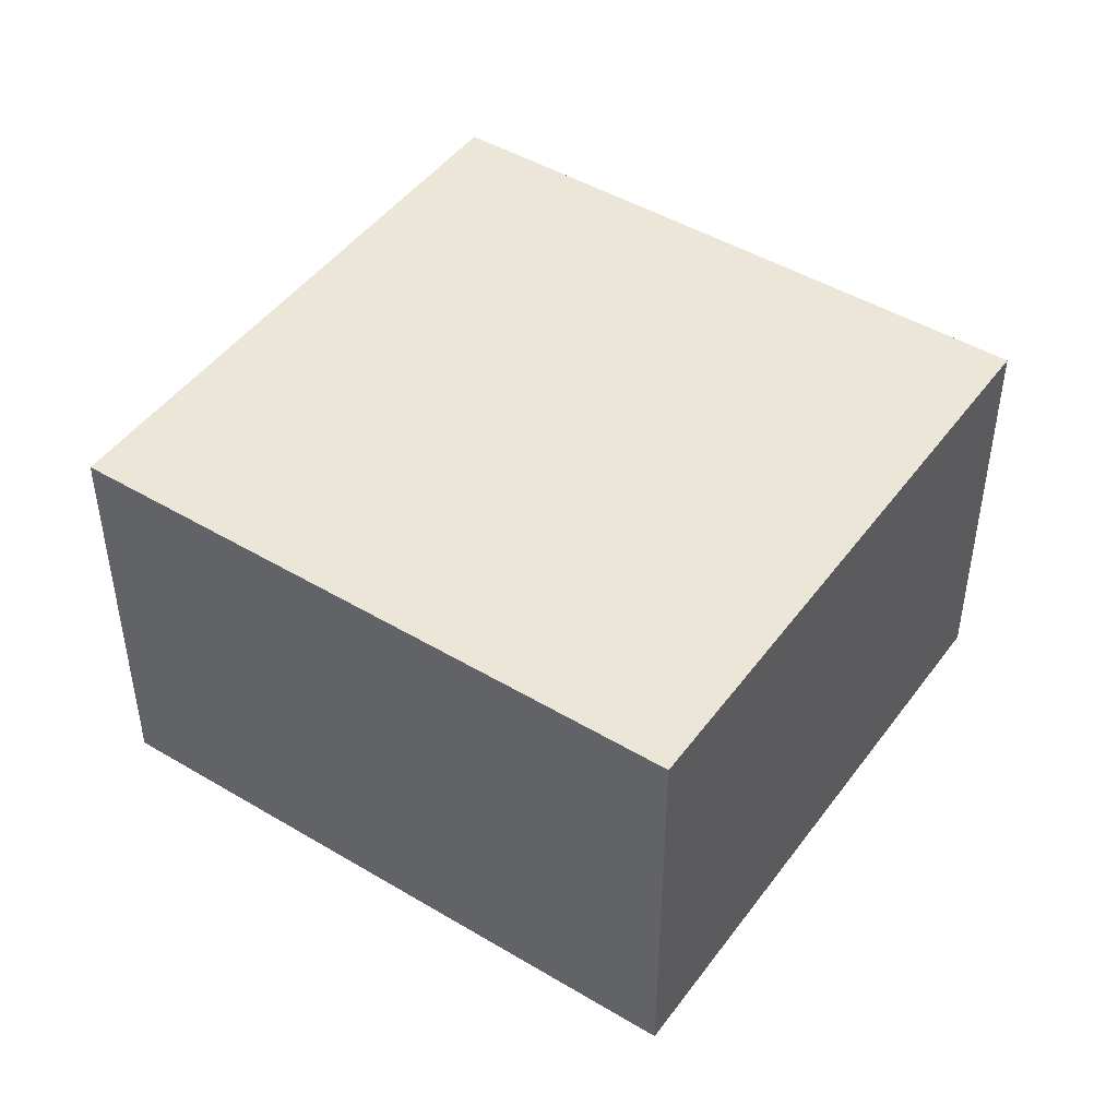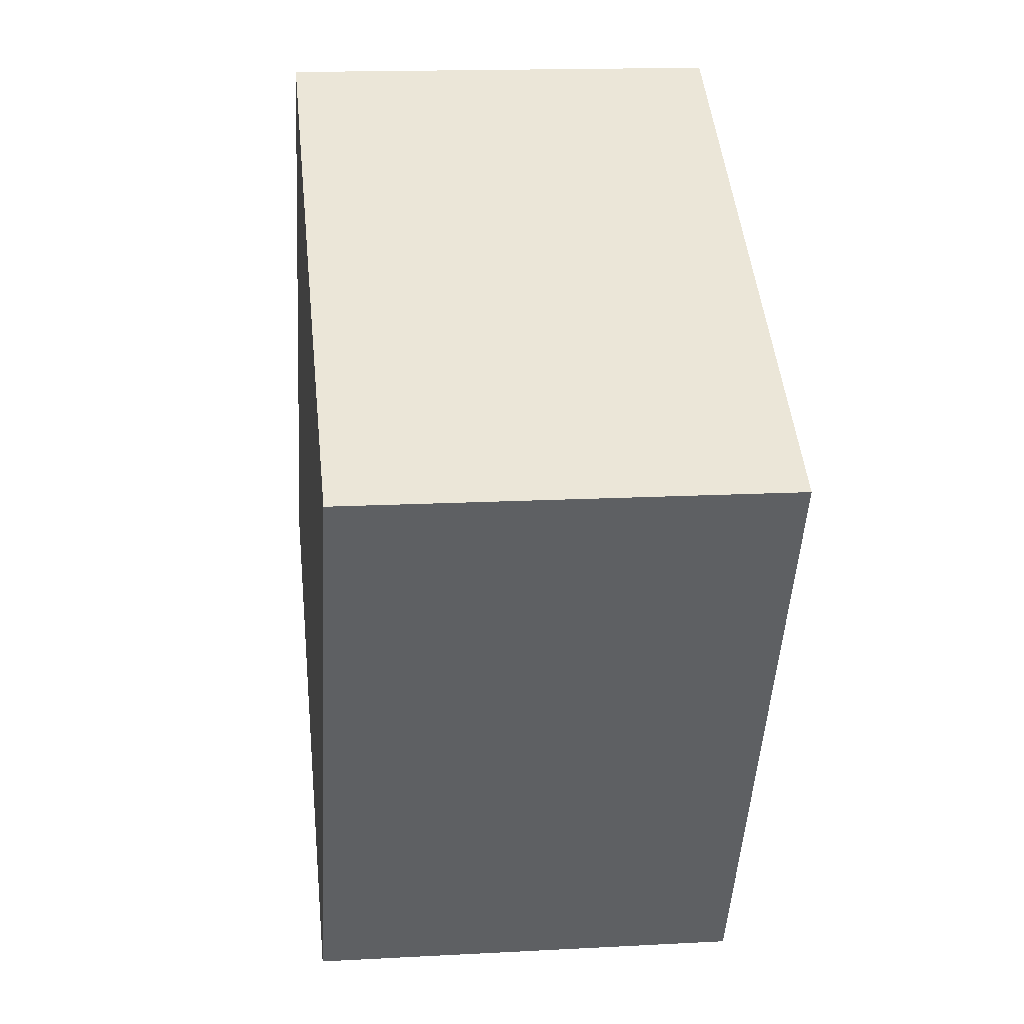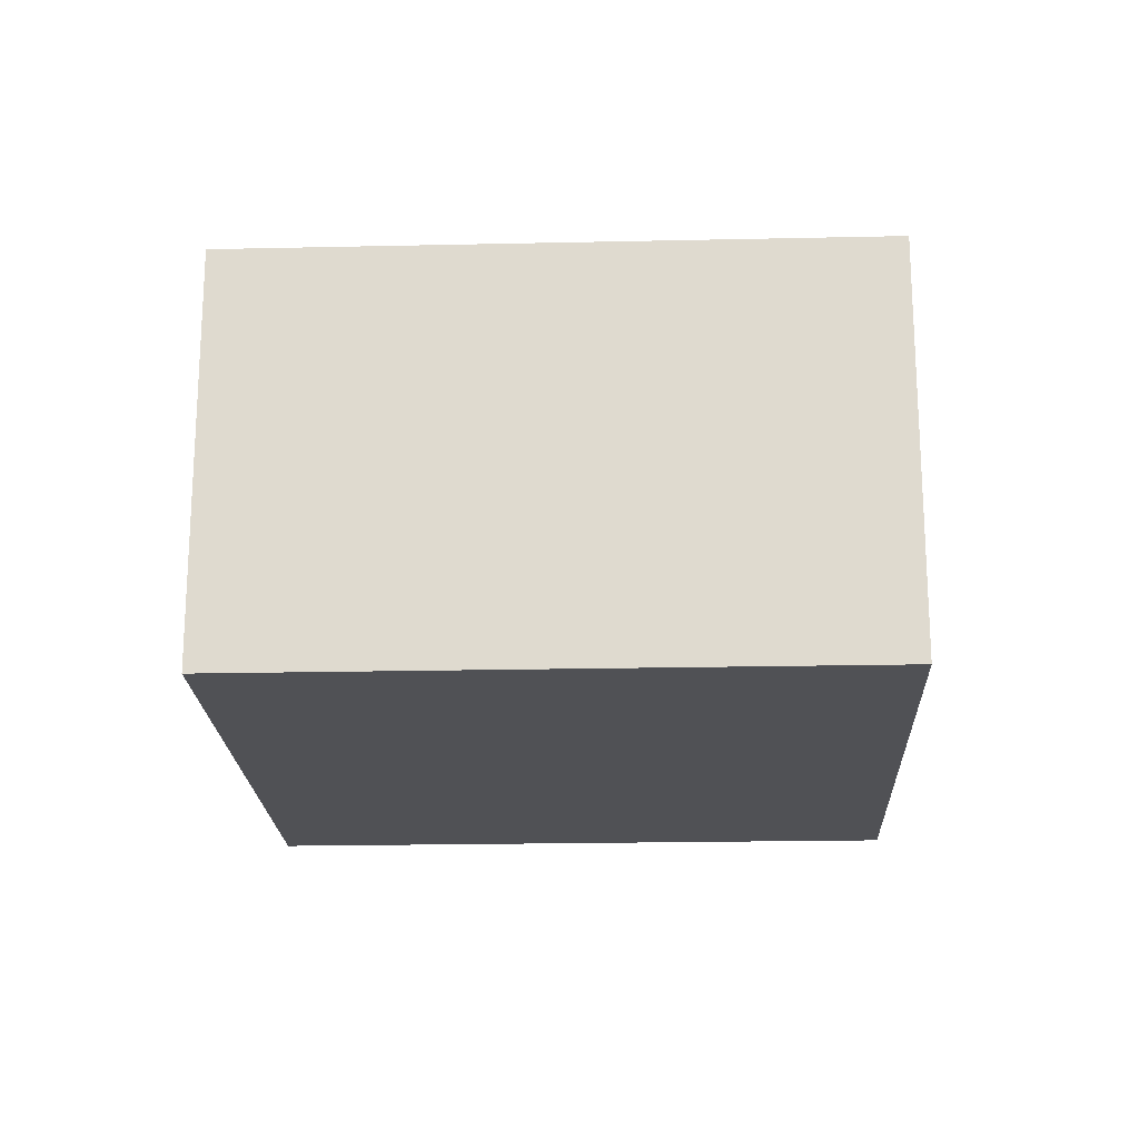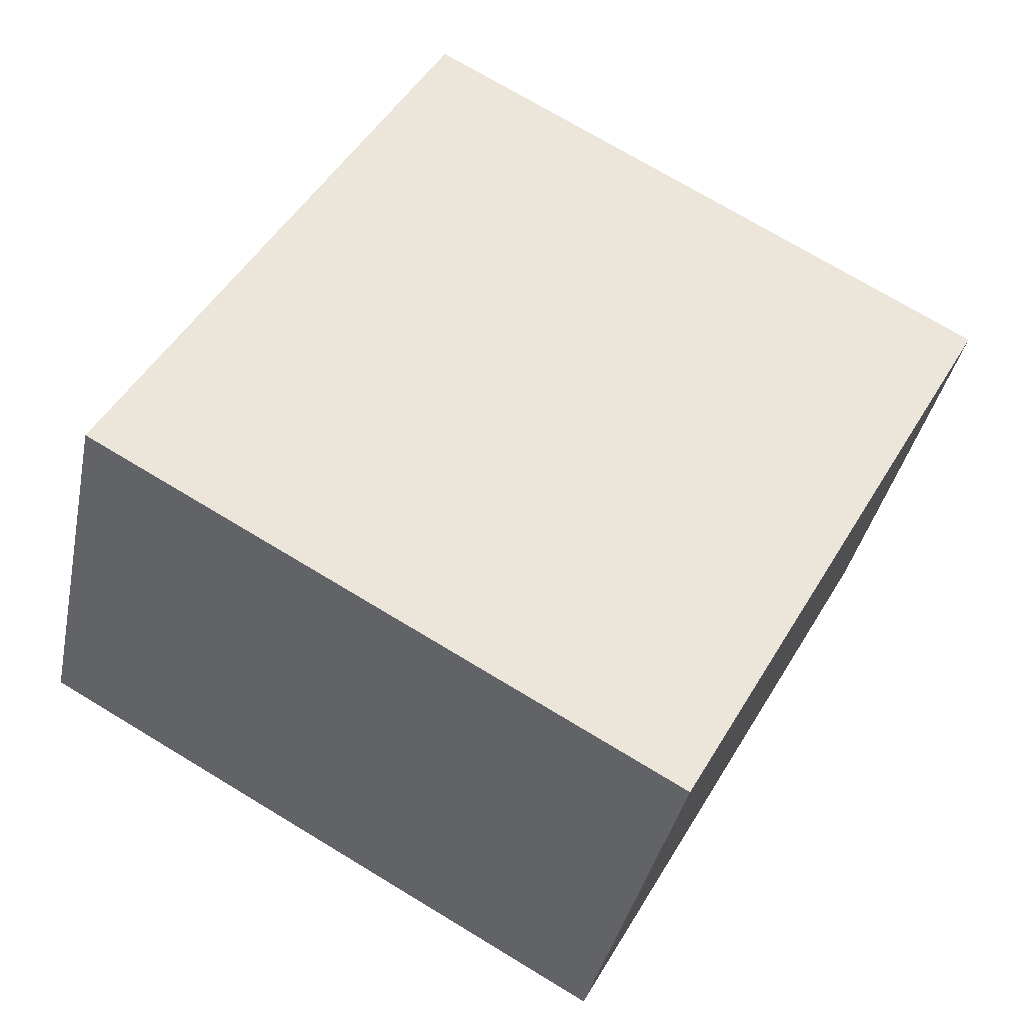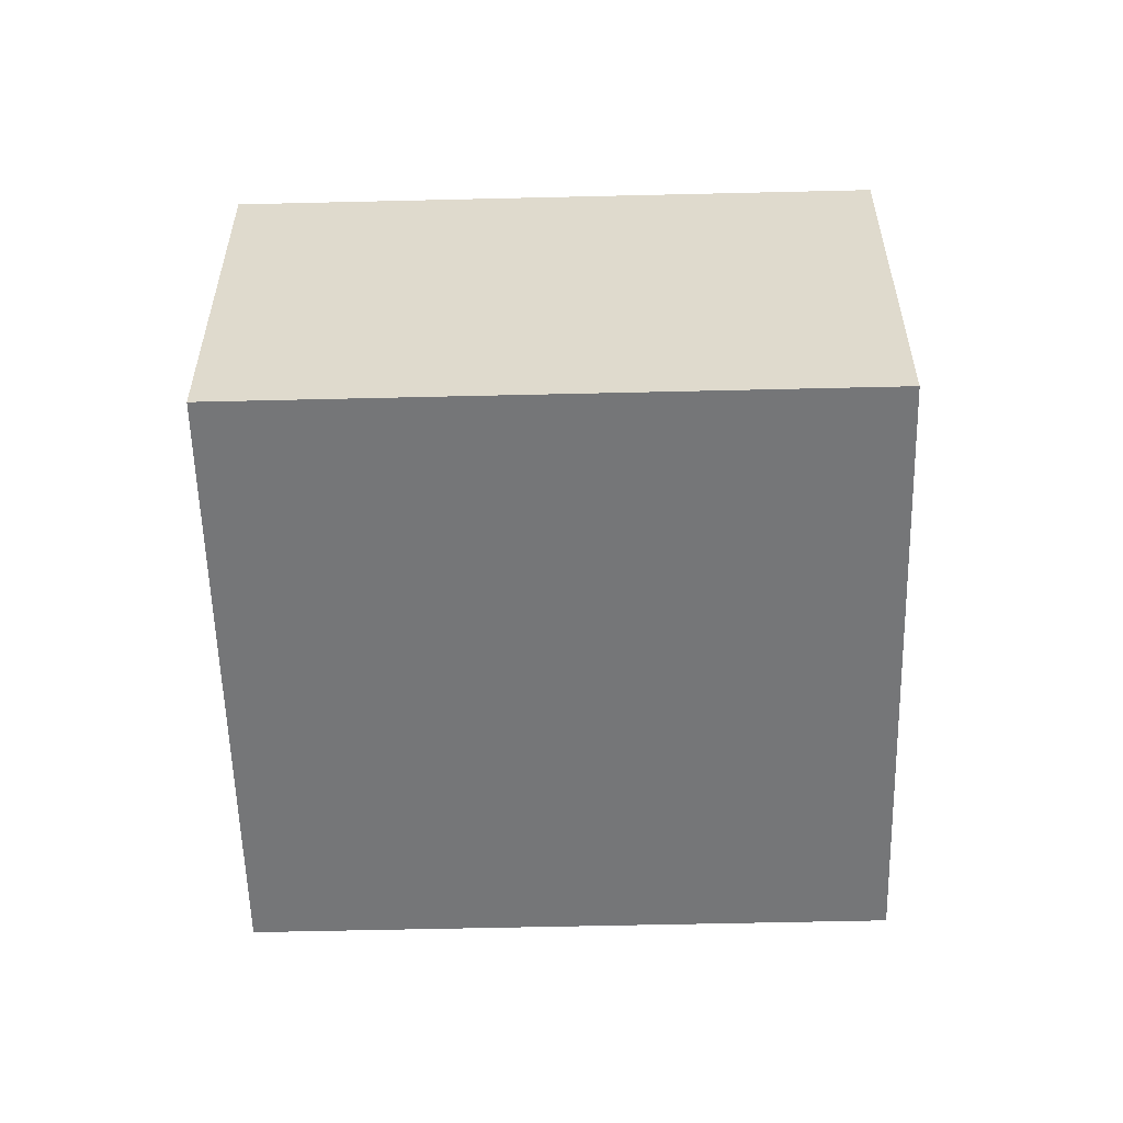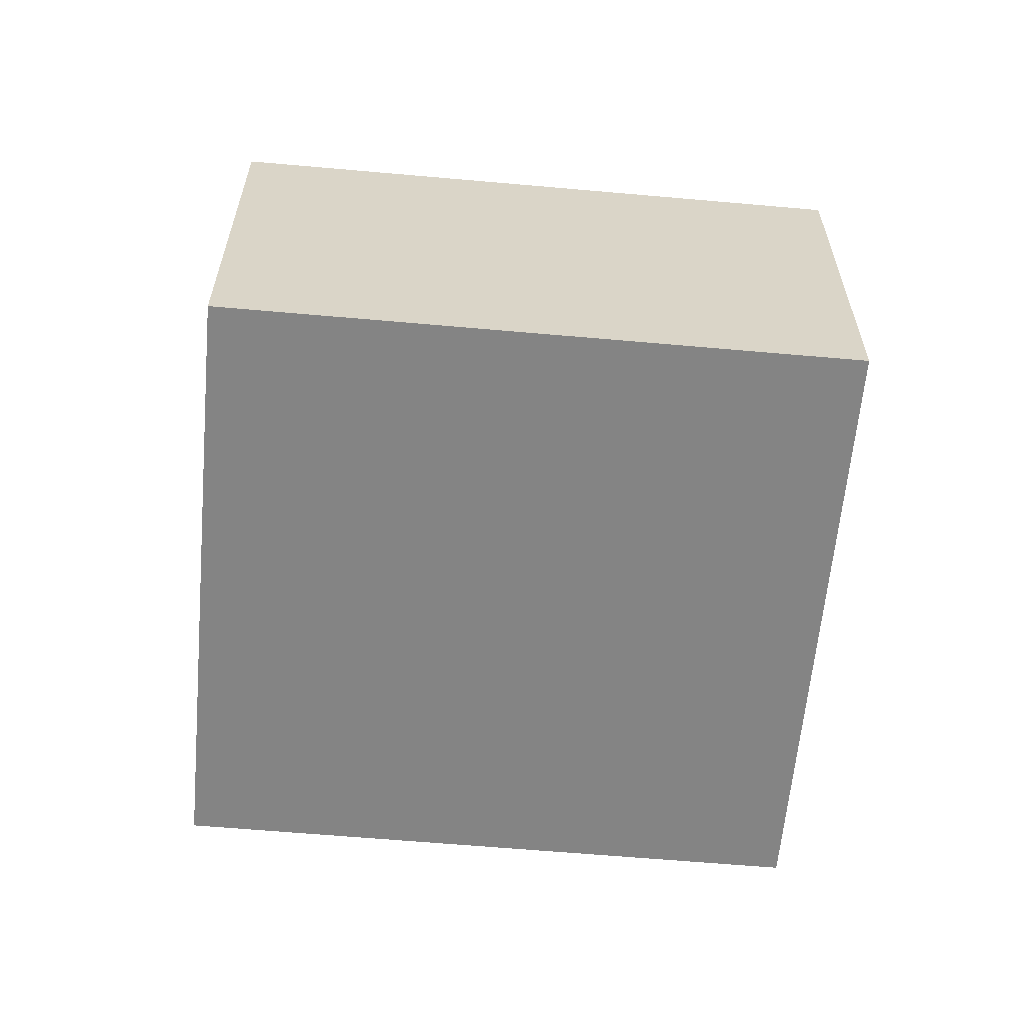
<metadata>
{"format":"obj","ext":"obj","renderer":"f3d","projection":"perspective","resolution":1024,"background":"white","views":[{"elev":46.6,"azim":-26.5,"up":"+Y"},{"elev":15.6,"azim":83.5,"up":"+Z"},{"elev":-20.2,"azim":-58.4,"up":"+Y"},{"elev":-37.0,"azim":-11.4,"up":"+Z"},{"elev":-56.8,"azim":120.7,"up":"+Y"},{"elev":-61.4,"azim":114.1,"up":"+Y"}]}
</metadata>
<code>
v  0.565 0.735 1.008
v  0.97 0.735 -0.543
v  0 0.735 4.501e-17
v  1.535 0.735 0.465
v  0 0 0
v  0.565 -6.172e-17 1.008
v  1.535 -2.847e-17 0.465
v  0.97 3.325e-17 -0.543
g defaultobject
f 1 2 3
f 2 1 4
f 5 1 3
f 1 5 6
f 6 4 1
f 4 6 7
f 7 2 4
f 2 7 8
f 8 3 2
f 3 8 5
f 8 6 5
f 6 8 7

</code>
